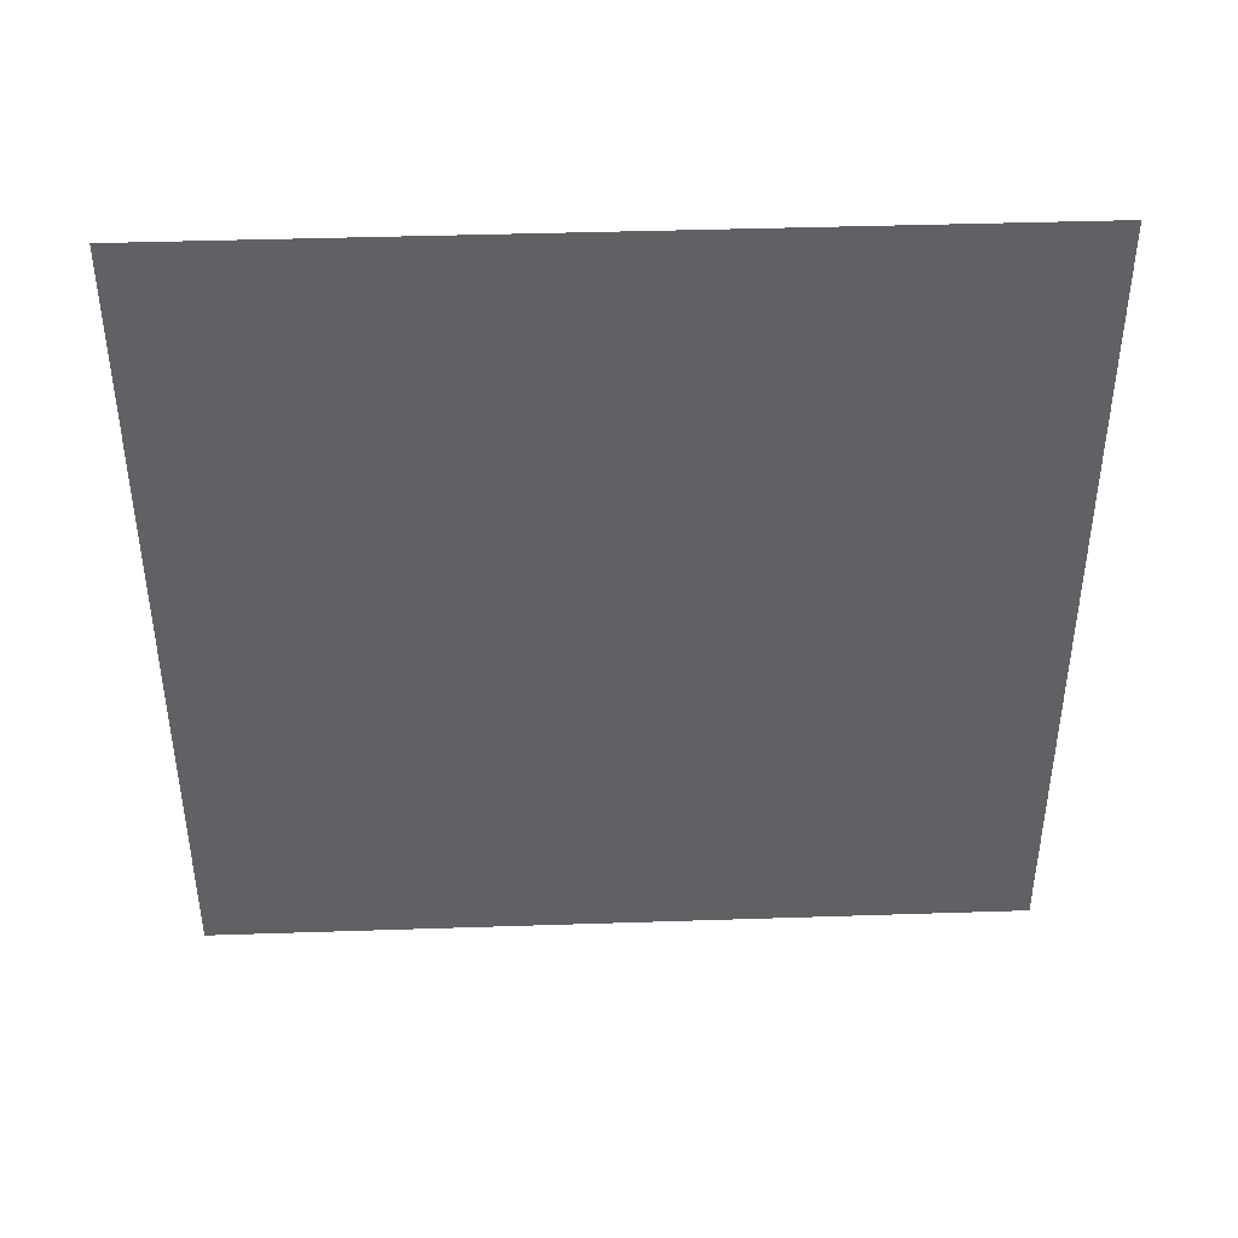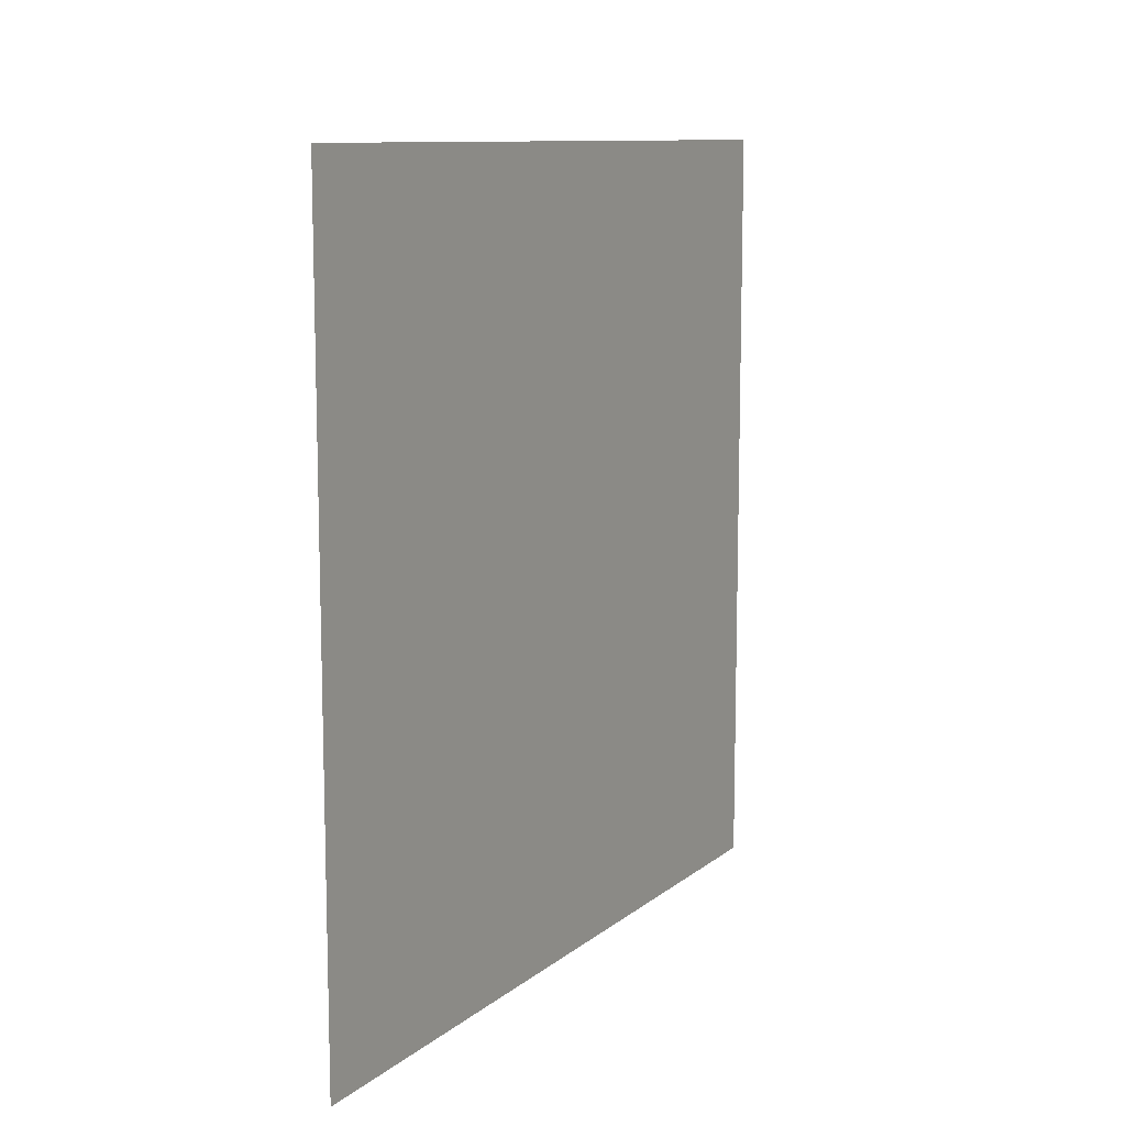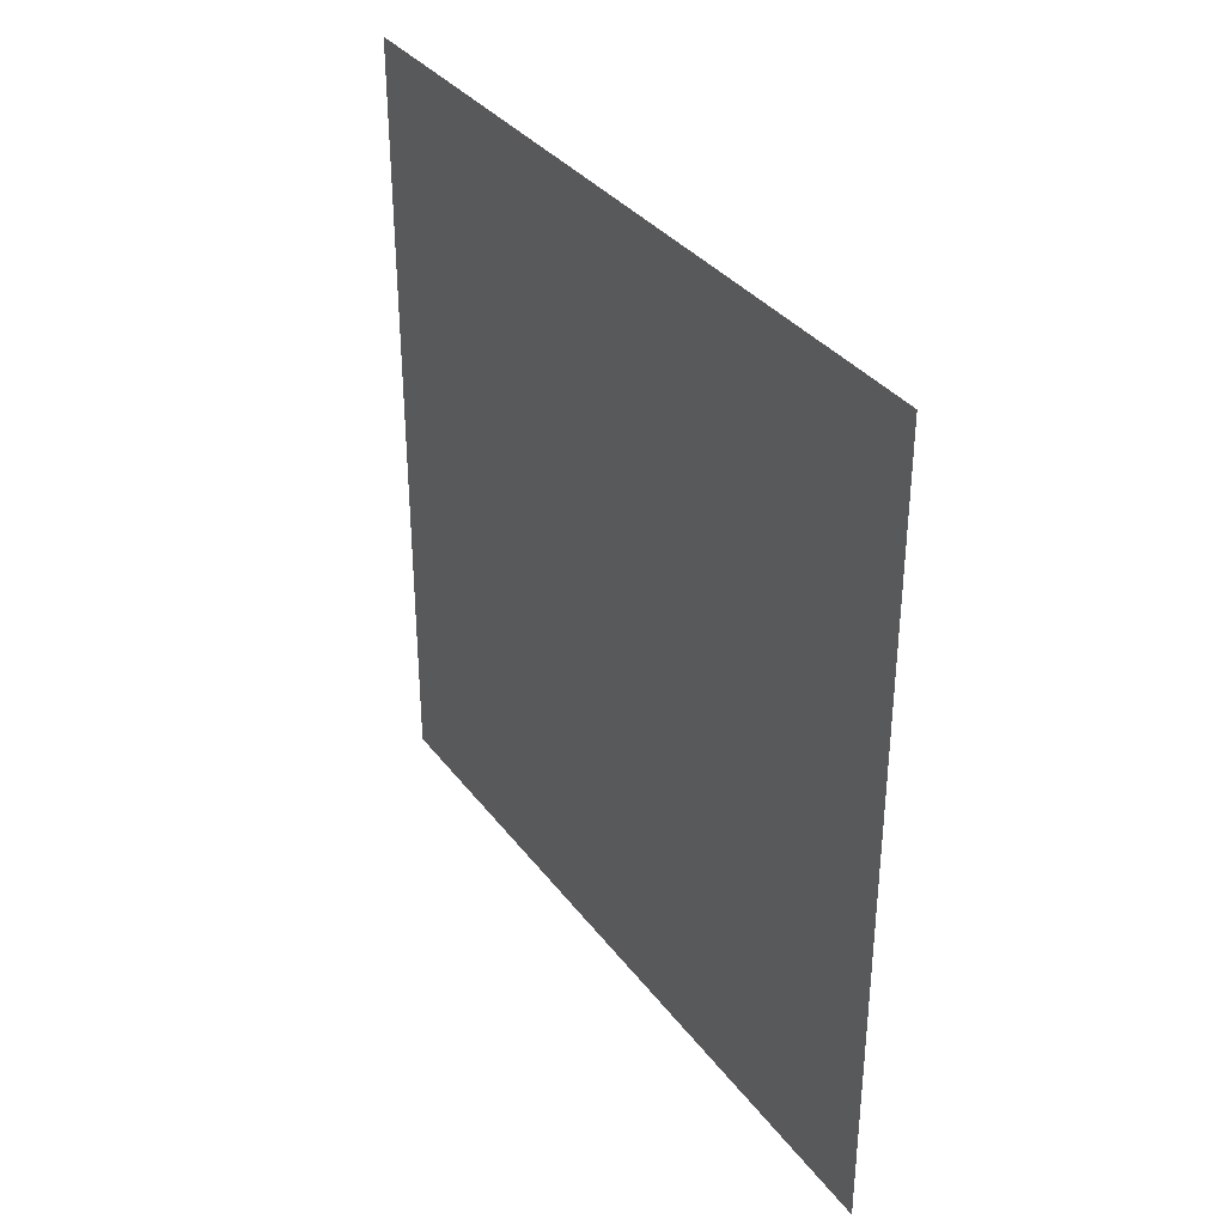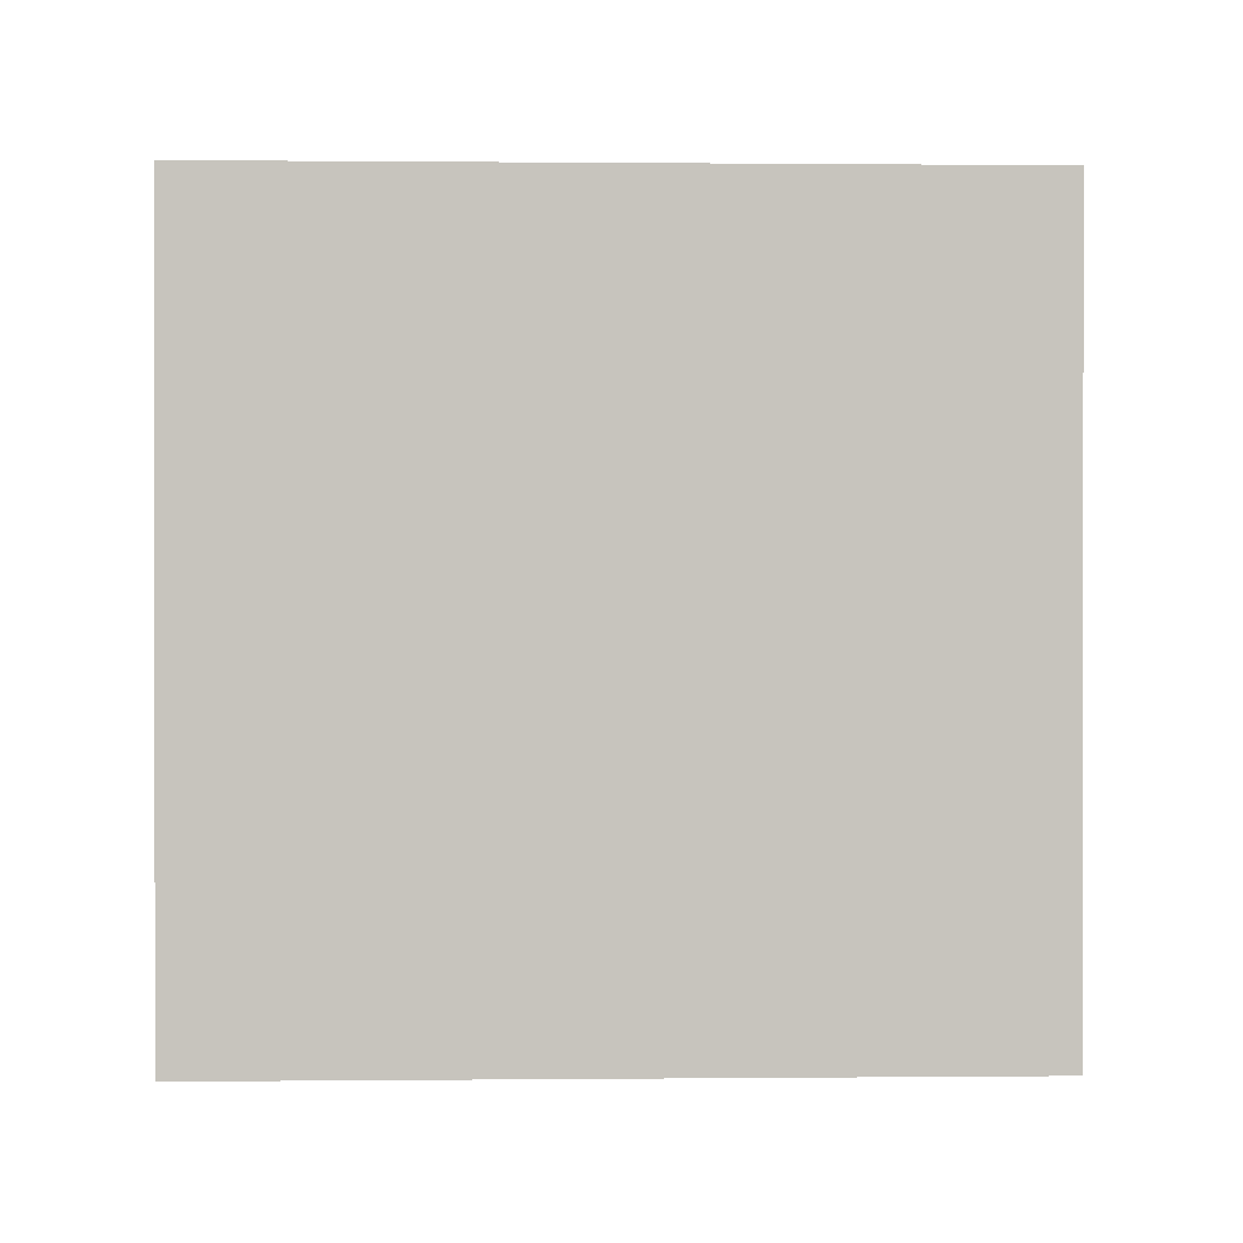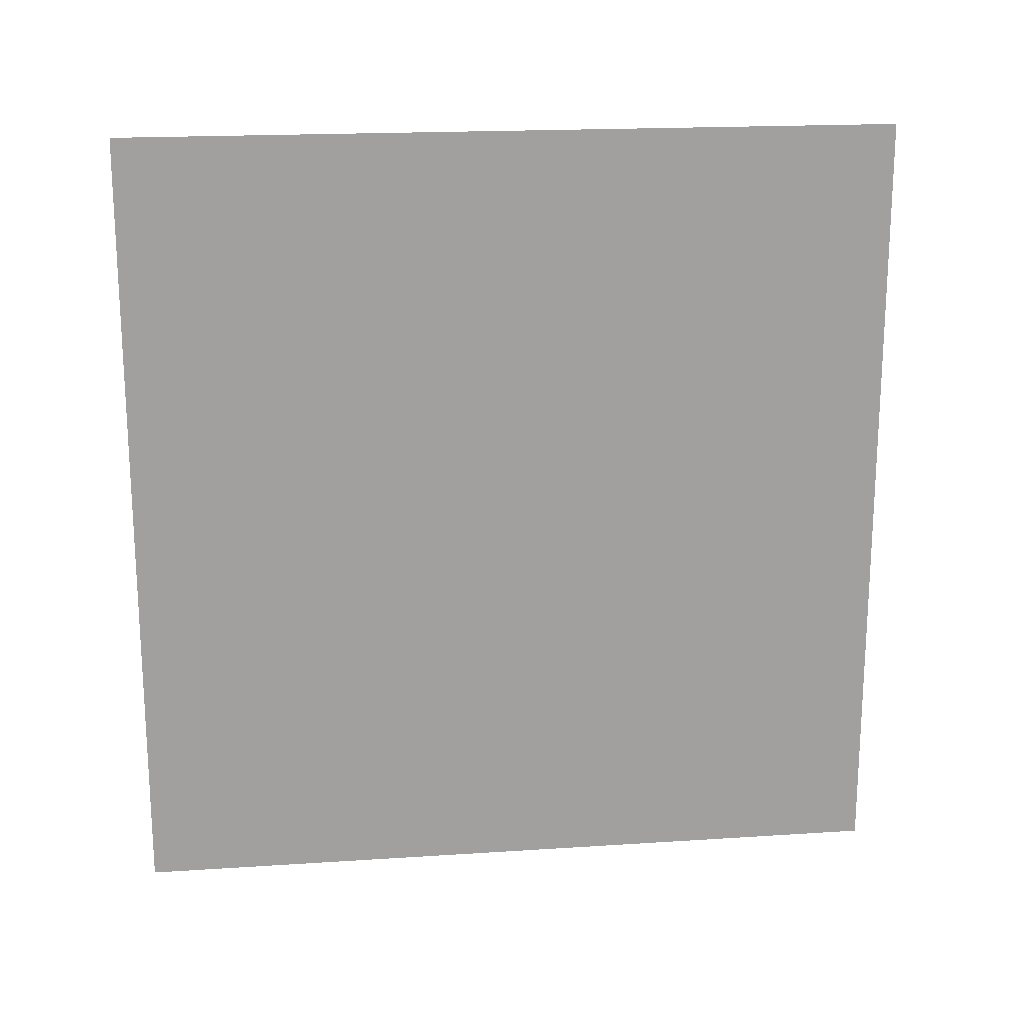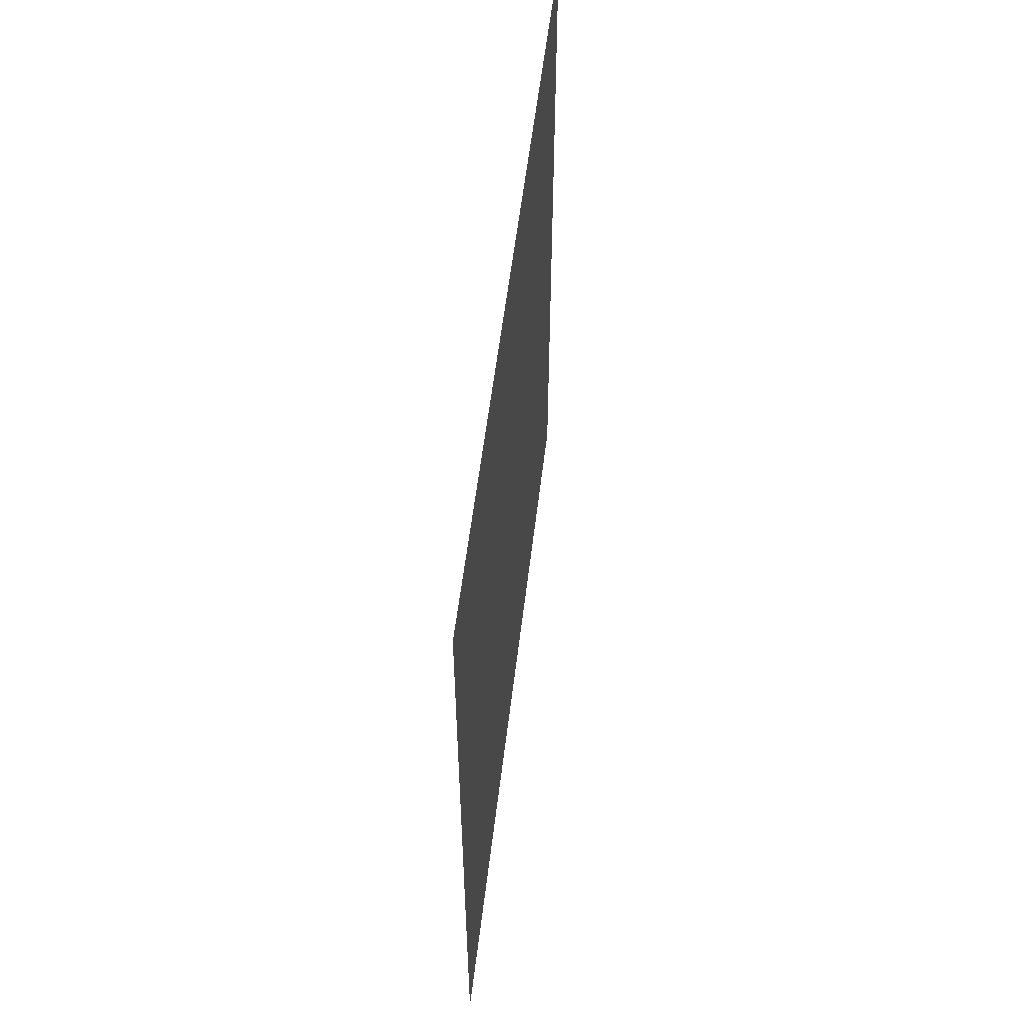
<metadata>
{"format":"obj","ext":"obj","renderer":"f3d","projection":"perspective","resolution":1024,"background":"white","views":[{"elev":41.7,"azim":87.7,"up":"+Y"},{"elev":10.7,"azim":28.9,"up":"+Y"},{"elev":34.7,"azim":-31.6,"up":"+Z"},{"elev":0.5,"azim":-91.9,"up":"+Y"},{"elev":18.5,"azim":82.8,"up":"+Z"},{"elev":56.1,"azim":6.8,"up":"+Z"}]}
</metadata>
<code>
o mesh2/mesh2-geometry#mesh2-geometry
v -0.5416 -0.5858 -0.6004
v -0.5783 -0.5858 0.5274
v -0.5783 -0.5858 -0.6004
v -0.5416 -0.5858 0.5274
v -0.5783 0.5262 -0.6004
v -0.5416 0.5262 0.5274
v -0.5783 0.5262 0.5274
v -0.5416 0.5262 -0.6004
f 1 2 3
f 2 1 4
f 3 2 1
f 4 1 2
f 3 5 2
f 5 1 3
f 3 1 5
f 1 6 4
f 4 6 1
f 7 2 5
f 1 5 8
f 8 5 1
f 6 1 8
f 8 1 6
f 6 5 7
f 7 5 6
f 5 6 8
f 8 6 5
f 2 5 3
f 5 2 7

</code>
